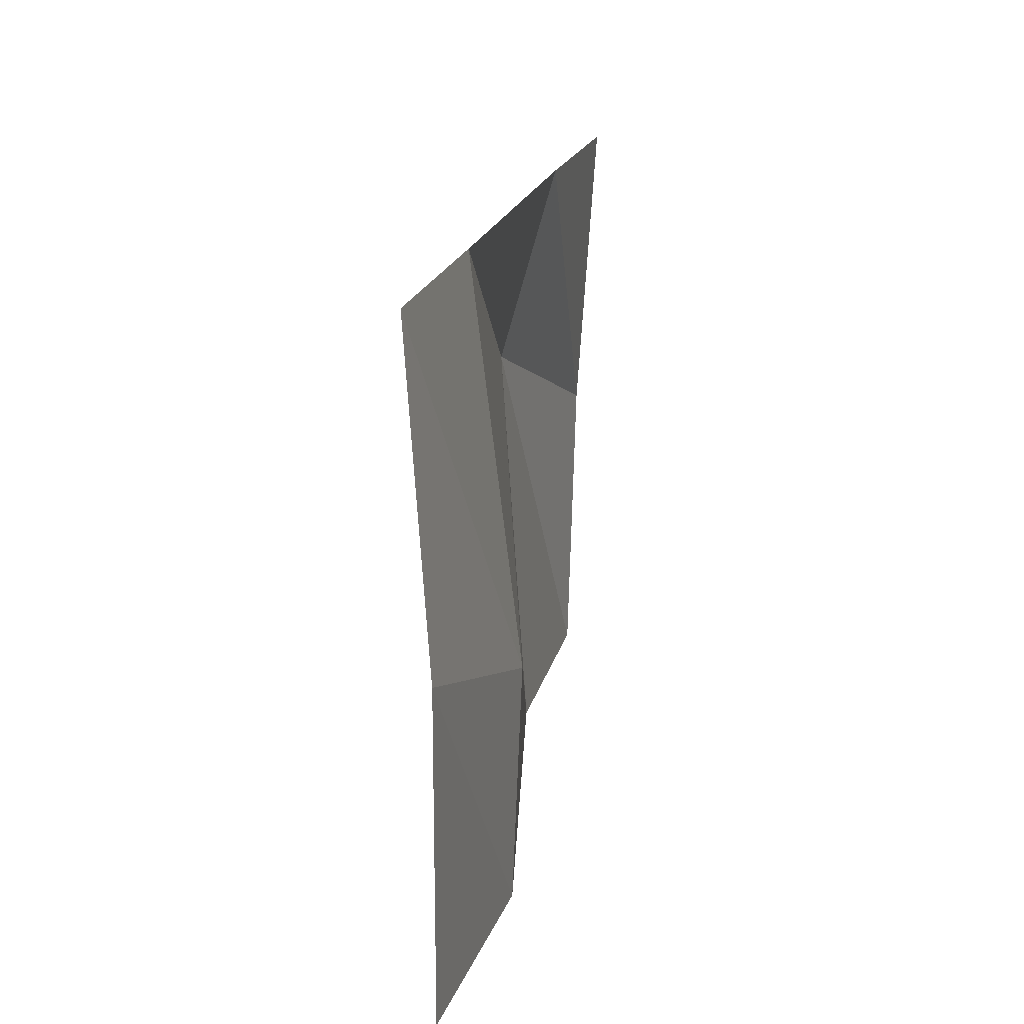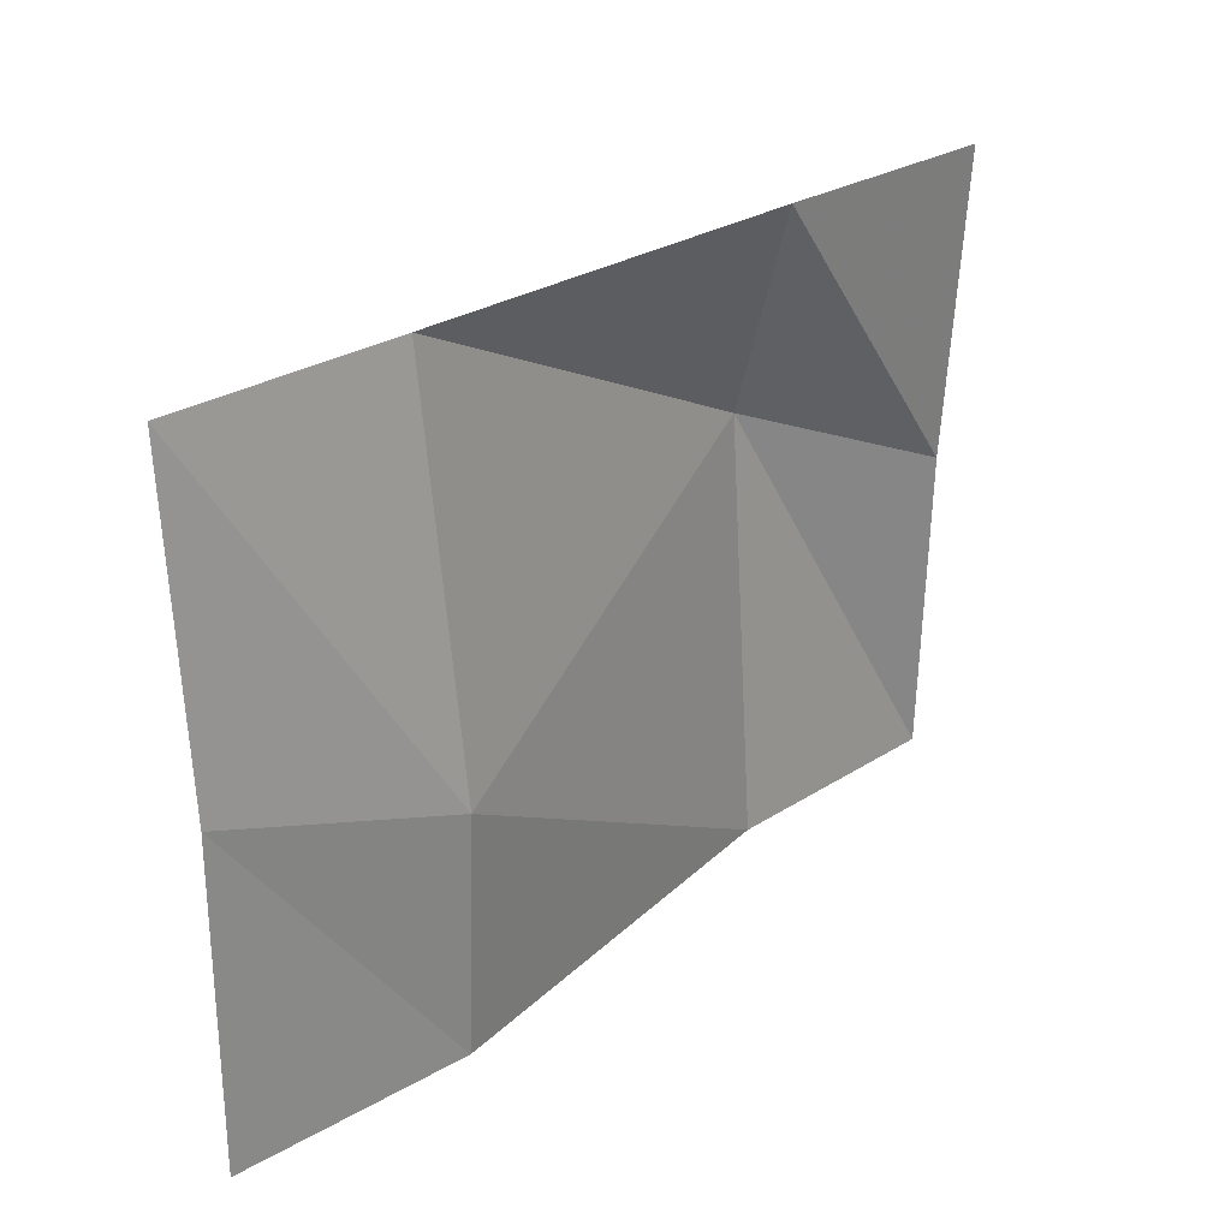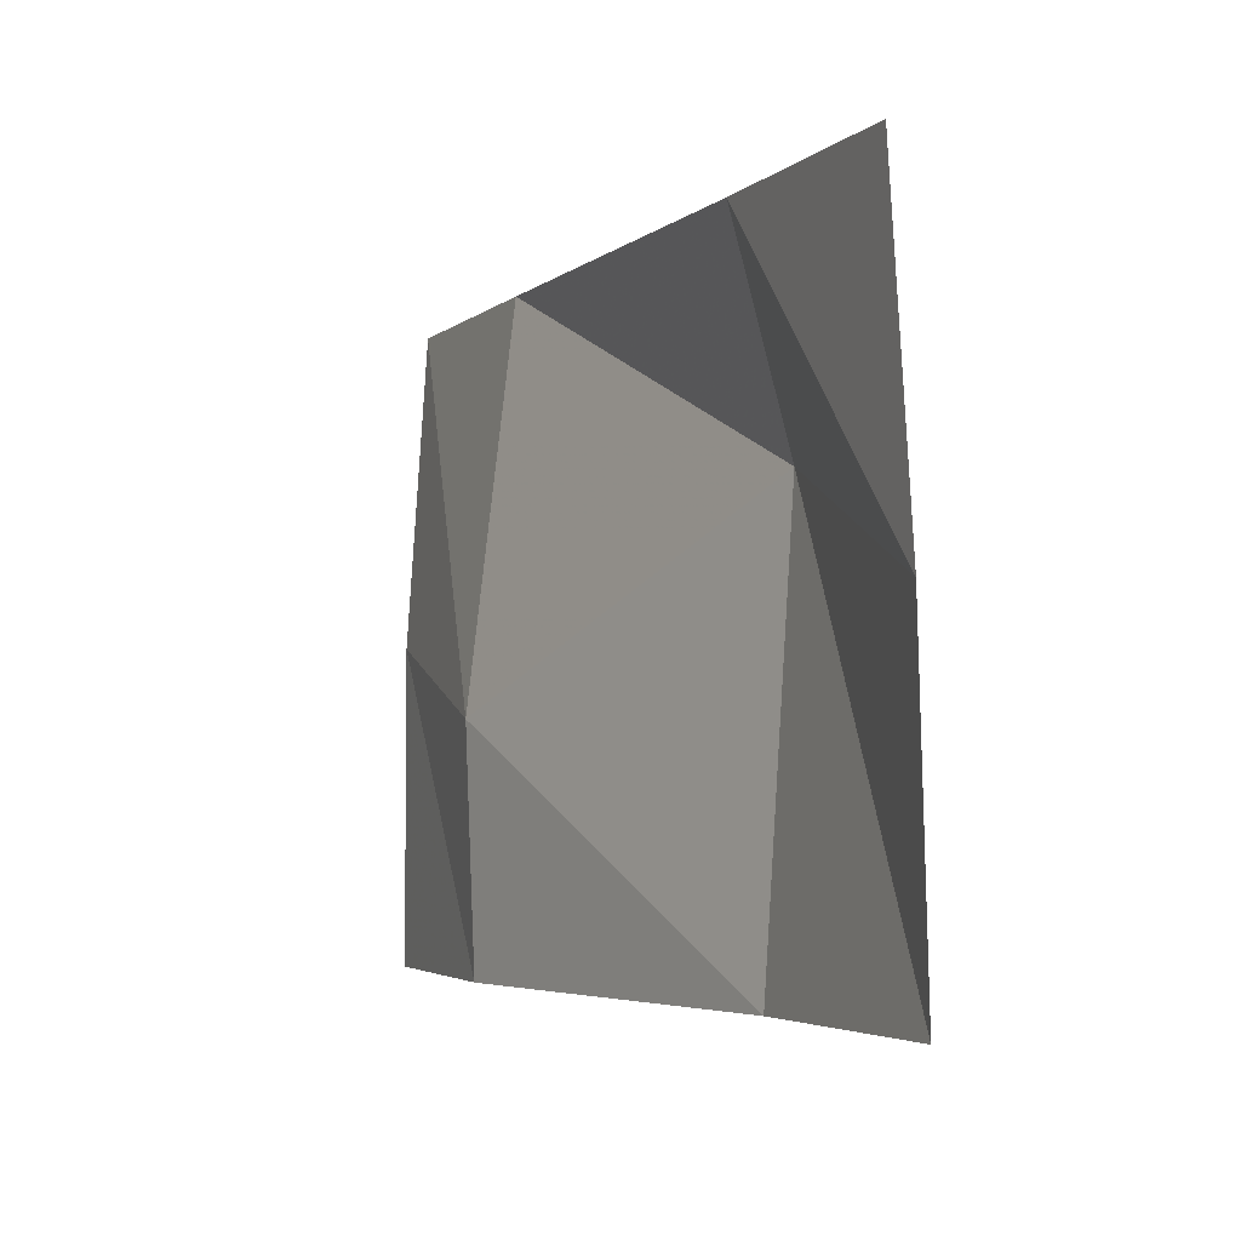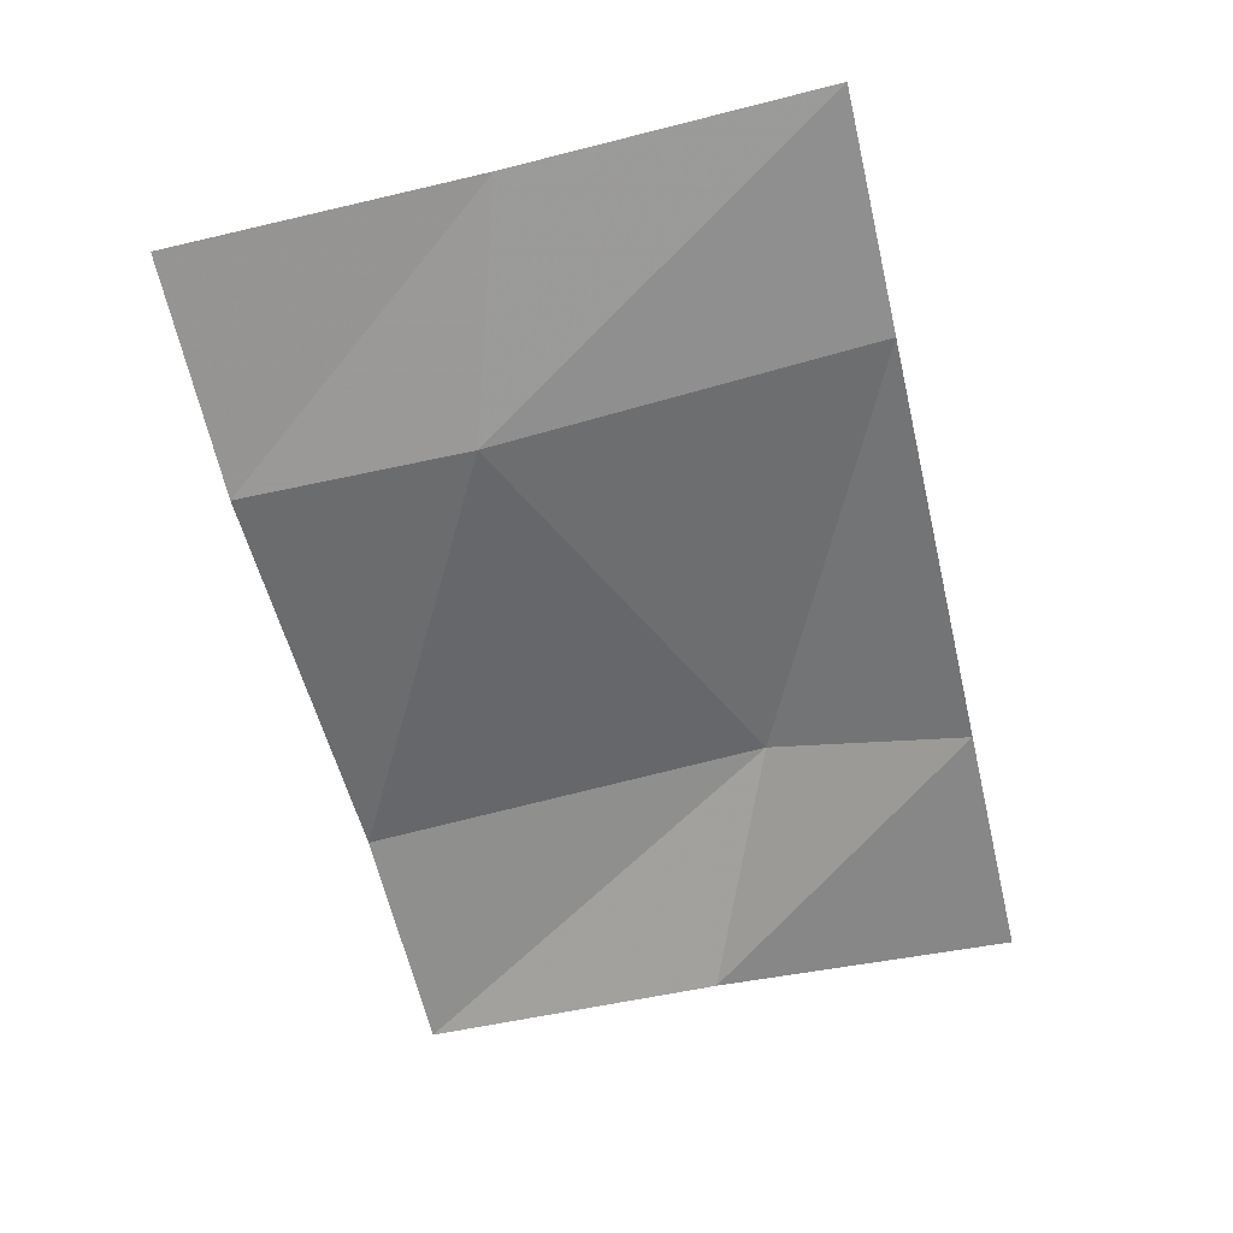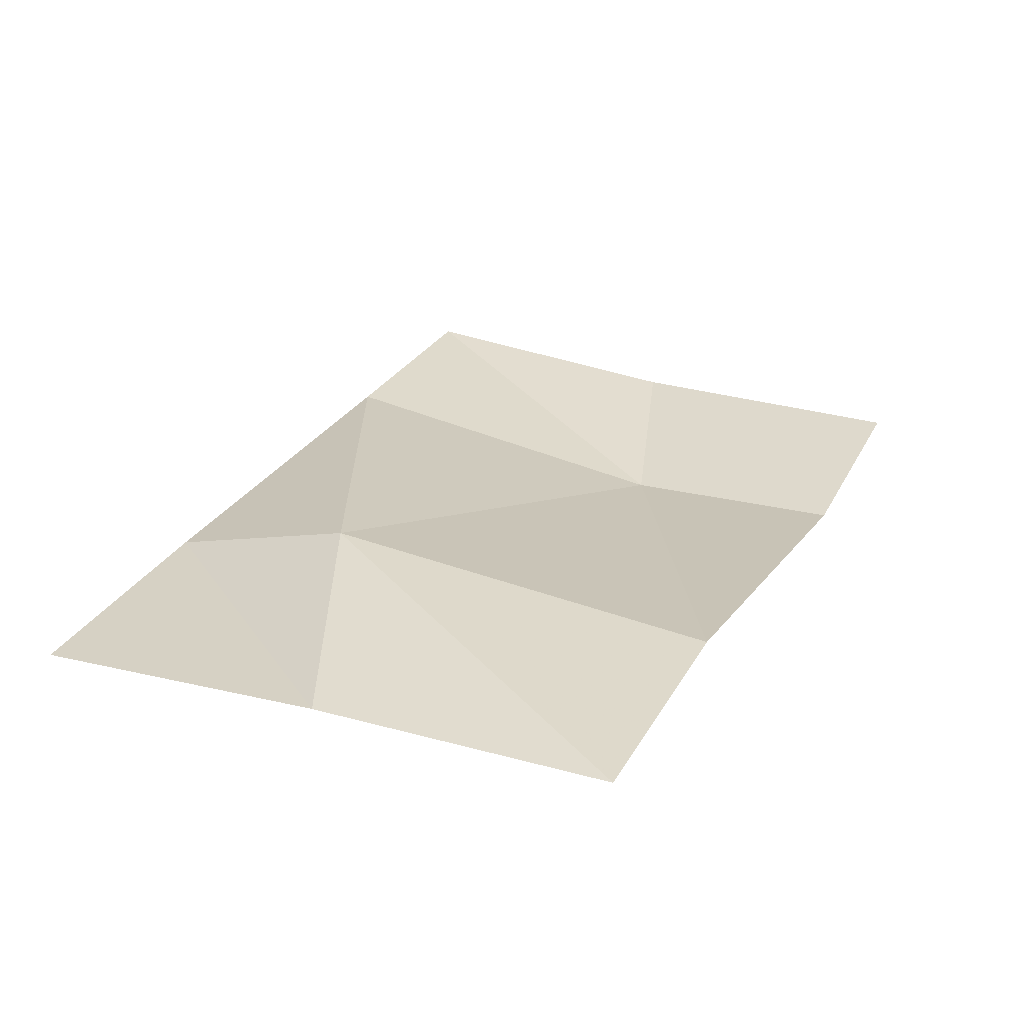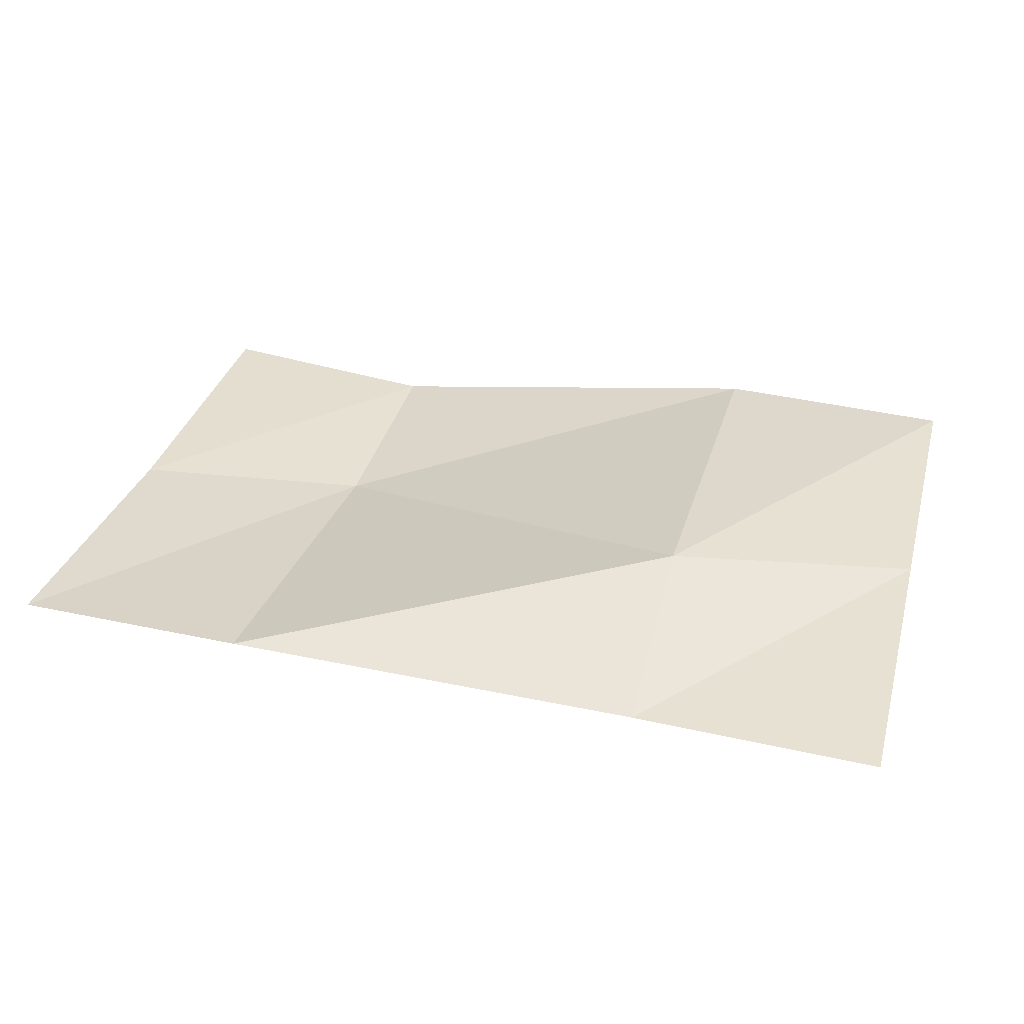
<metadata>
{"format":"obj","ext":"obj","renderer":"f3d","projection":"perspective","resolution":1024,"background":"white","views":[{"elev":18.3,"azim":-79.7,"up":"+Z"},{"elev":26.6,"azim":-47.2,"up":"+Z"},{"elev":-4.0,"azim":64.6,"up":"+Z"},{"elev":-62.1,"azim":-76.6,"up":"+Y"},{"elev":27.7,"azim":114.9,"up":"+Y"},{"elev":34.1,"azim":15.0,"up":"+Y"}]}
</metadata>
<code>
o Plane
v 2.678 3.801 2.048
v -3.294 3.938 2.048
v 2.678 3.997 -2.032
v -3.294 3.801 -2.032
v -3.294 3.801 0.008137
v 2.678 3.94 0.008138
v -1.746 3.904 2.048
v -1.746 3.653 -2.032
v -1.746 3.591 -0.4915
v 1.053 4.241 0.71
v 1.053 4.053 -2.032
v 1.053 3.859 2.048
f 9 5 2 7
f 8 4 5 9
f 3 11 10 6
f 6 10 12 1
f 10 9 7 12
f 11 8 9 10

</code>
